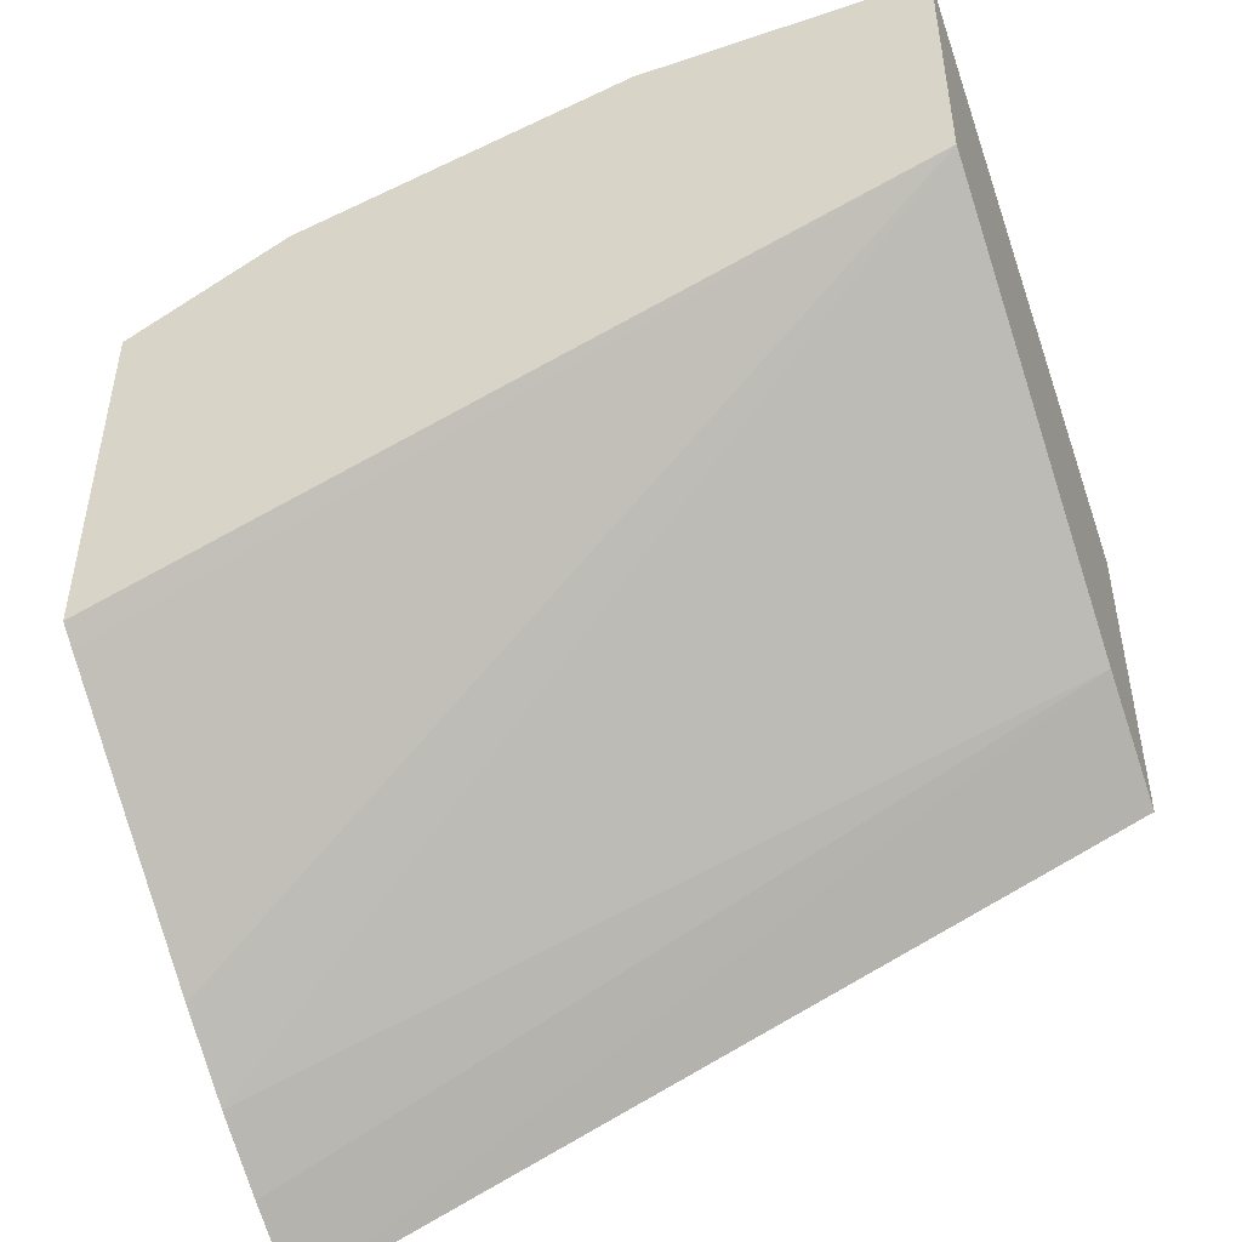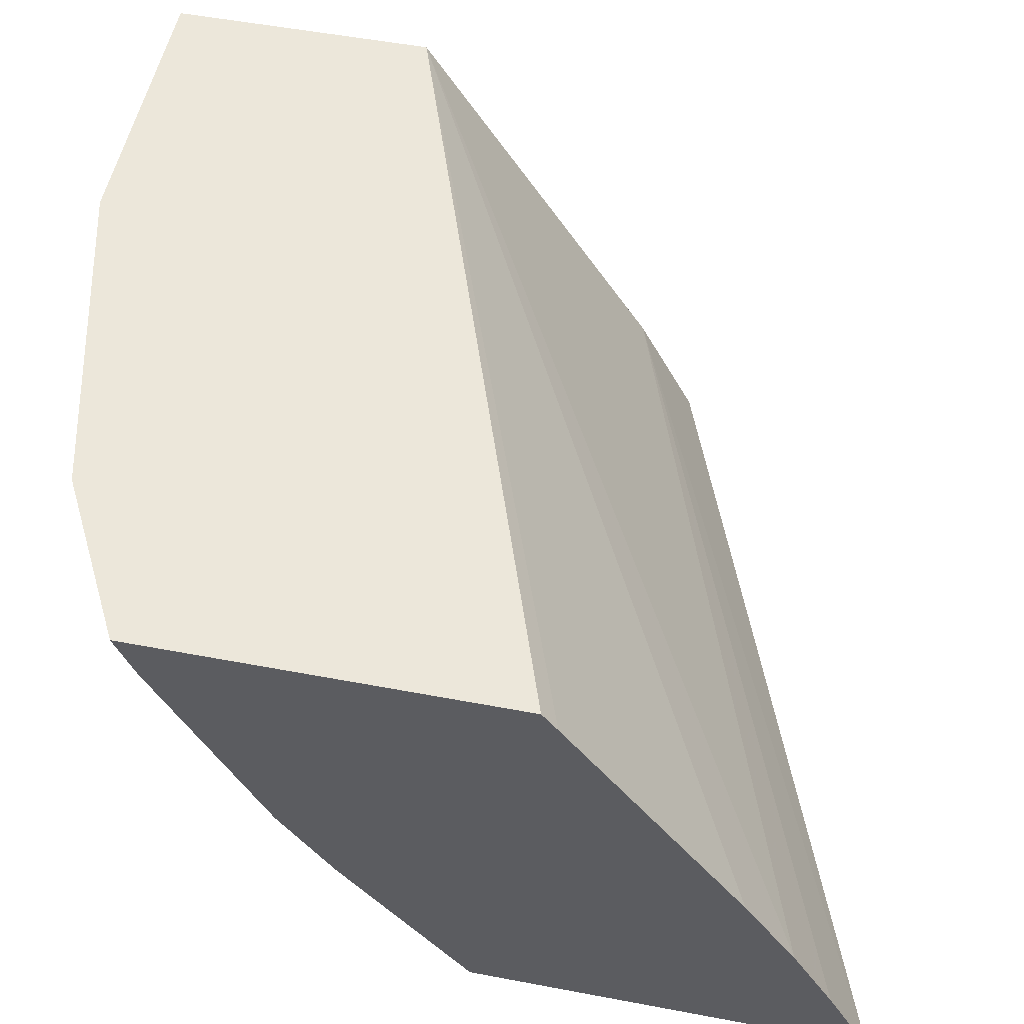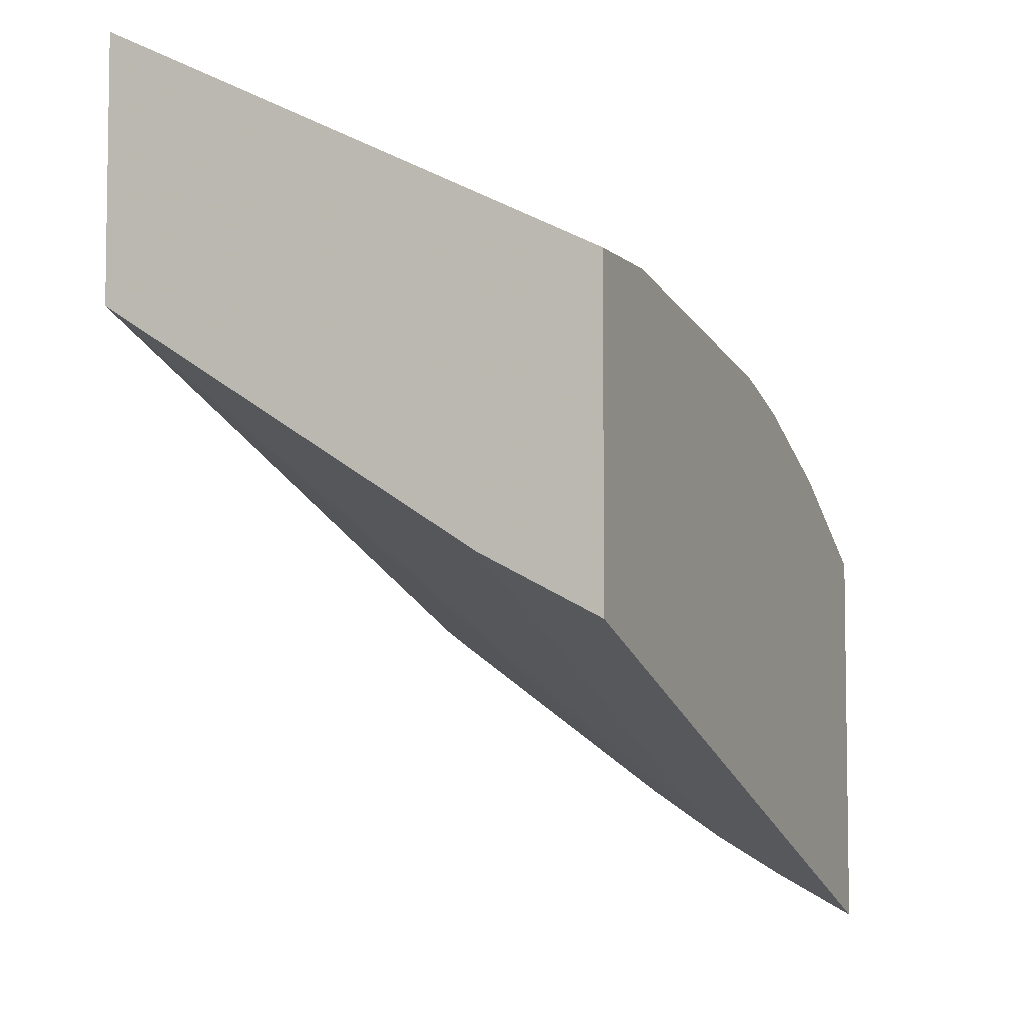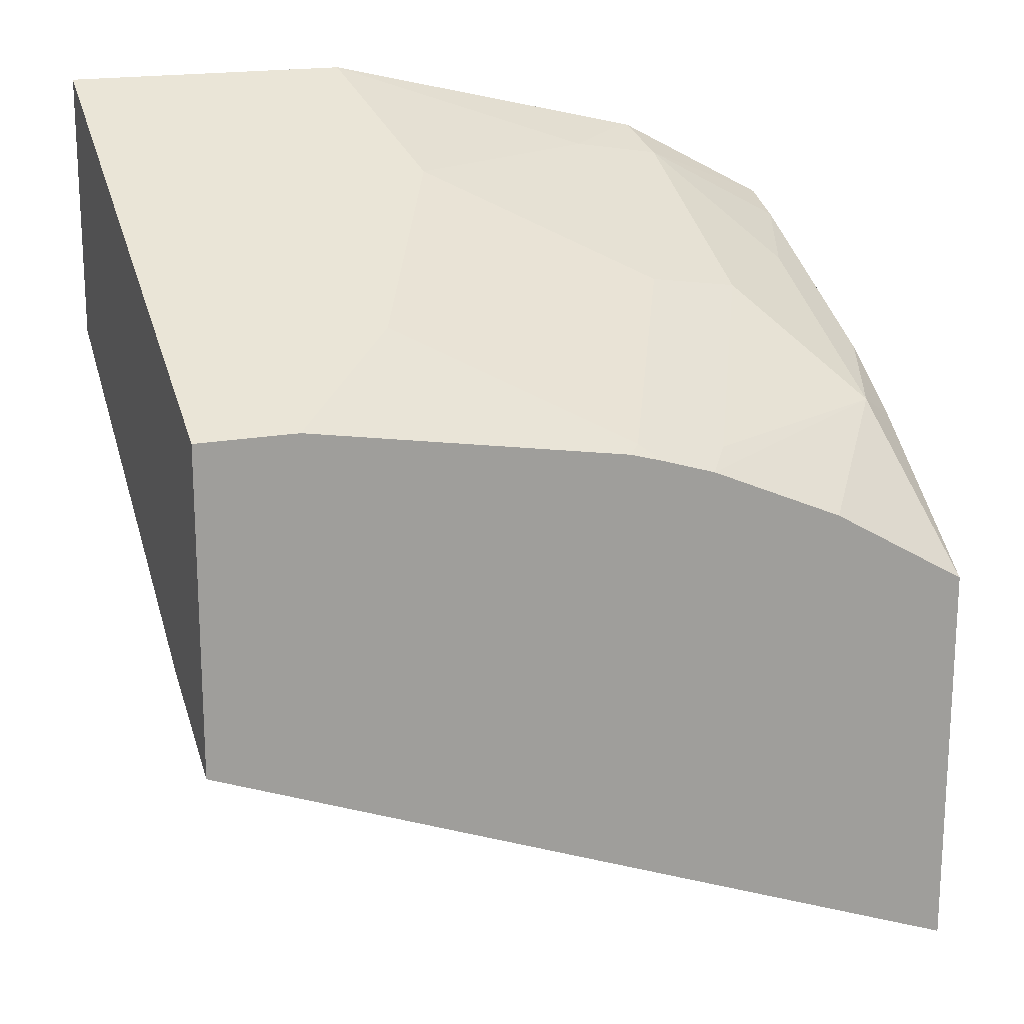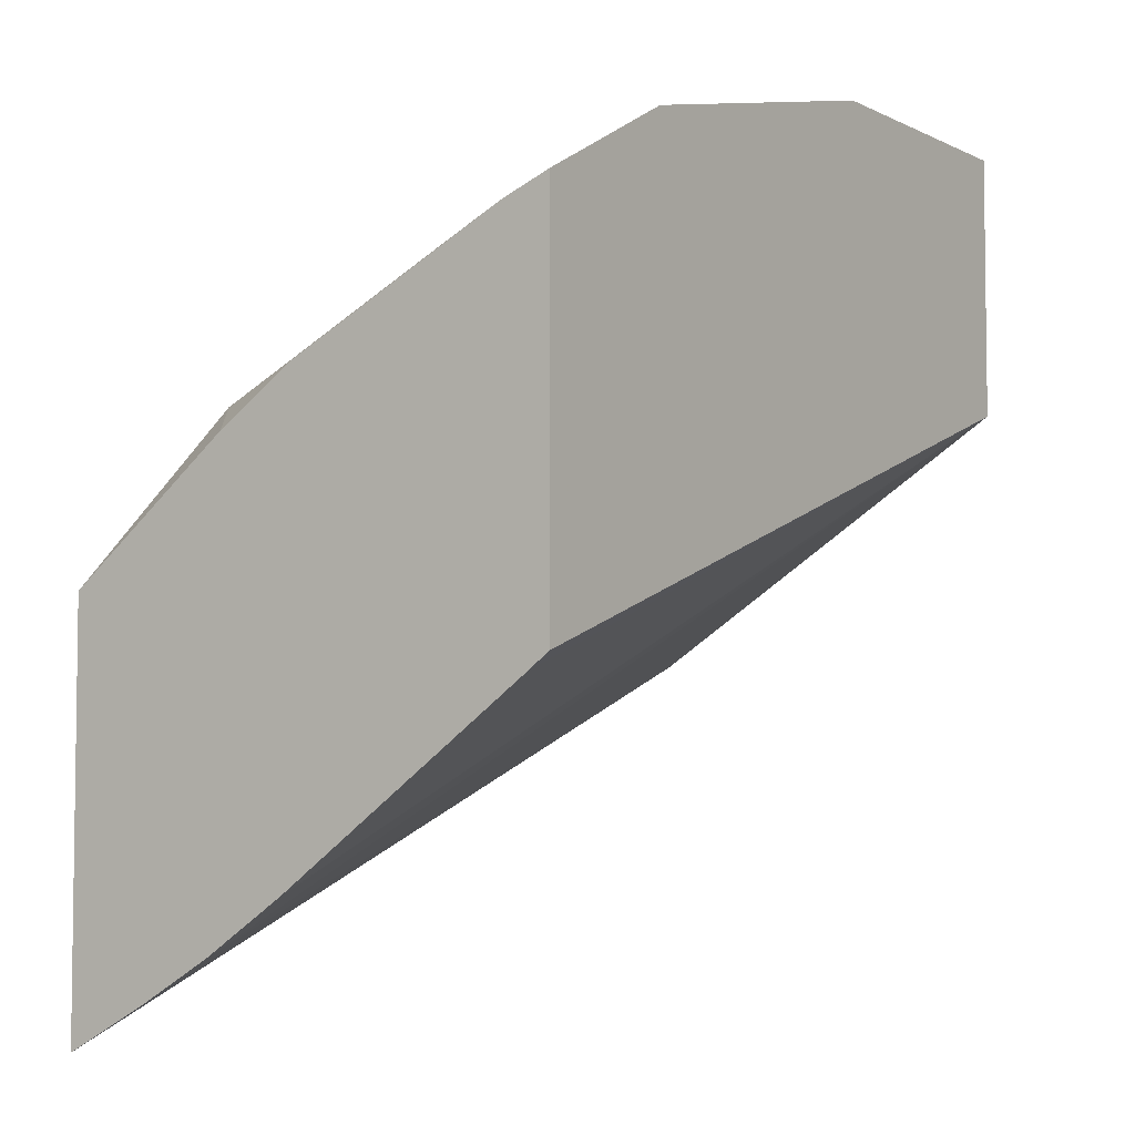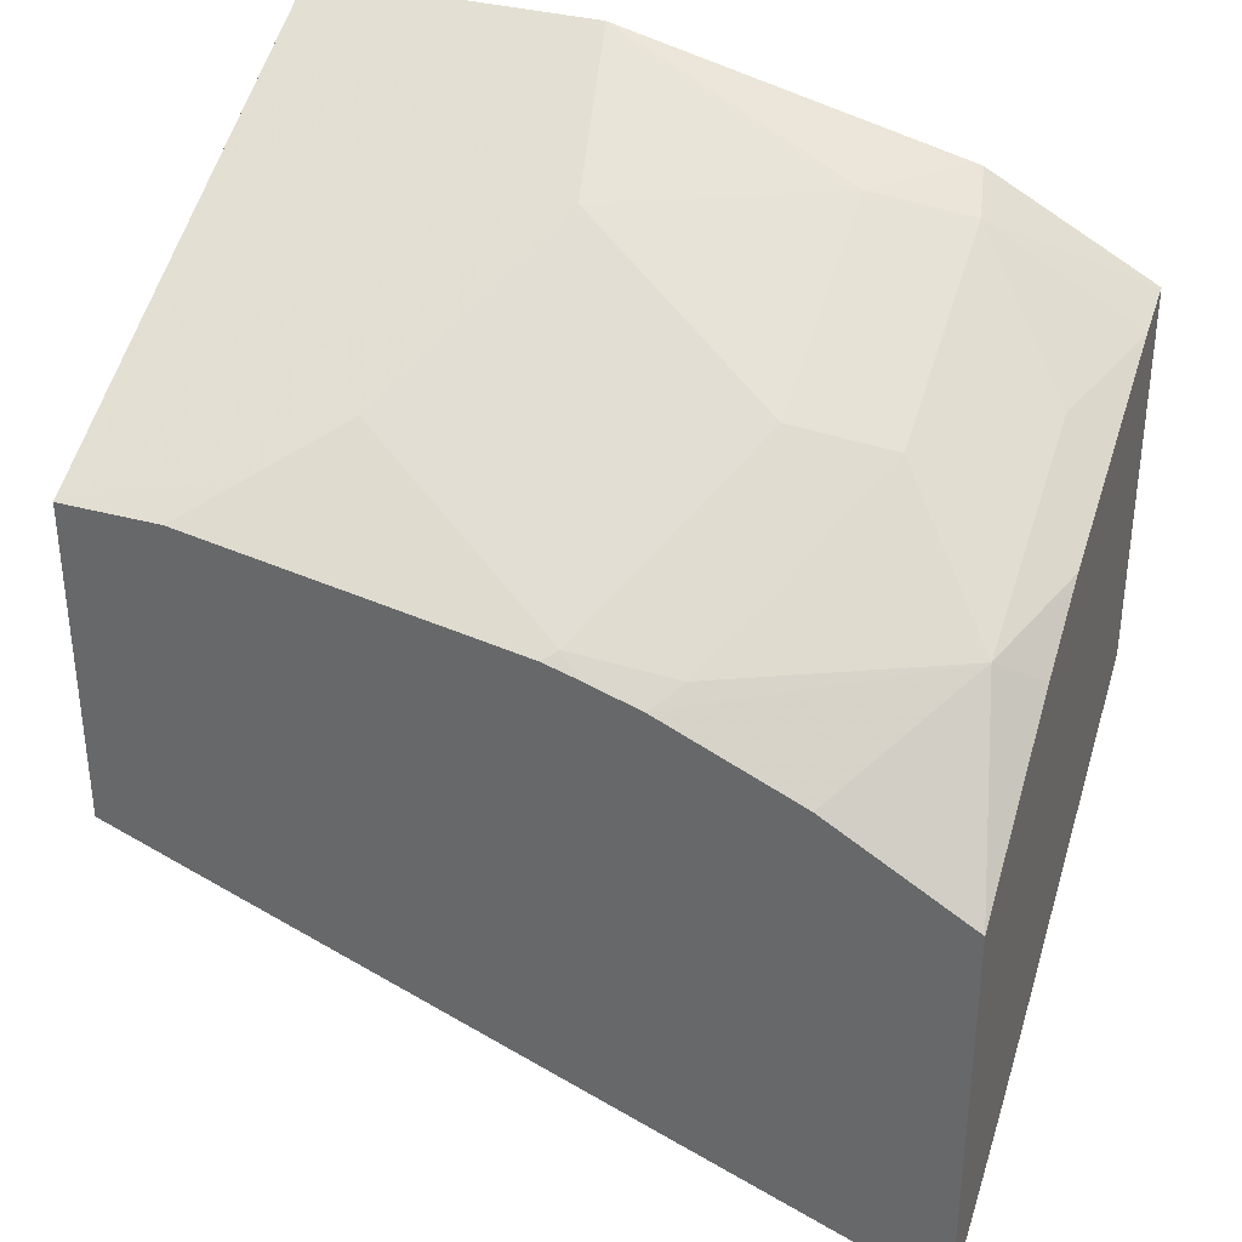
<metadata>
{"format":"obj","ext":"obj","renderer":"f3d","projection":"perspective","resolution":1024,"background":"white","views":[{"elev":-47.4,"azim":-159.1,"up":"+Z"},{"elev":52.8,"azim":101.5,"up":"+Y"},{"elev":-5.6,"azim":-66.9,"up":"+Z"},{"elev":18.2,"azim":-20.1,"up":"+Z"},{"elev":-5.0,"azim":124.5,"up":"+Z"},{"elev":34.6,"azim":20.4,"up":"+Z"}]}
</metadata>
<code>
v 0.01015 -0.2807 0.5749
v 0.01015 -0.3039 0.5633
v 0.1031 -0.2807 0.5749
v 0.01015 -0.2807 0.4877
v 0.1163 -0.3373 0.5466
v 0.1047 -0.314 0.5583
v 0.09305 -0.2908 0.5699
v 0.01015 -0.4435 0.4935
v 0.1861 -0.3024 0.5466
v 0.2118 -0.2807 0.5493
v 0.2665 -0.2807 0.3975
v 0.2665 -0.2874 0.3926
v 0.2665 -0.369 0.3341
v 0.2665 -0.395 0.3168
v 0.01015 -0.3439 0.4474
v 0.08143 -0.4071 0.5117
v 0.1512 -0.442 0.4768
v 0.1861 -0.3722 0.5117
v 0.01015 -0.446 0.4923
v 0.04253 -0.446 0.4923
v 0.05816 -0.4303 0.5001
v 0.2141 -0.2807 0.5488
v 0.2181 -0.2966 0.5408
v 0.2665 -0.2807 0.5208
v 0.2665 -0.4187 0.3031
v 0.01015 -0.4071 0.4071
v 0.1472 -0.446 0.4749
v 0.1577 -0.446 0.4718
v 0.1758 -0.446 0.4661
v 0.1832 -0.4361 0.471
v 0.2181 -0.3664 0.5059
v 0.01015 -0.446 0.3871
v 0.2665 -0.2961 0.5146
v 0.253 -0.3315 0.5059
v 0.2665 -0.446 0.2886
v 0.253 -0.4013 0.471
v 0.2204 -0.446 0.4468
v 0.2665 -0.3659 0.4798
v 0.2665 -0.446 0.4198
v 0.2665 -0.3922 0.462
f 19 39 37
f 19 35 39
f 19 32 35
f 17 31 18
f 17 30 31
f 17 29 30
f 17 28 29
f 11 35 25
f 16 27 17
f 16 21 27
f 14 26 15
f 14 25 26
f 11 13 12
f 11 14 13
f 11 25 14
f 19 37 29
f 17 27 28
f 19 29 28
f 25 35 26
f 19 27 20
f 11 39 35
f 36 39 40
f 36 37 39
f 36 40 38
f 33 36 38
f 33 34 36
f 30 36 31
f 19 28 27
f 29 37 36
f 26 35 32
f 23 34 33
f 23 36 34
f 23 31 36
f 23 33 24
f 22 23 24
f 20 27 21
f 29 36 30
f 11 40 39
f 9 22 10
f 11 33 38
f 2 8 5
f 2 7 3
f 2 6 7
f 2 5 6
f 1 8 2
f 1 19 8
f 1 32 19
f 3 7 6
f 1 26 32
f 1 4 15
f 11 38 40
f 1 24 11
f 1 22 24
f 1 10 22
f 1 3 10
f 1 2 3
f 1 15 26
f 3 6 5
f 1 11 4
f 3 9 10
f 3 5 9
f 11 24 33
f 9 23 22
f 9 18 31
f 8 21 16
f 8 20 21
f 8 19 20
f 9 31 23
f 5 18 9
f 5 17 18
f 5 16 17
f 4 14 15
f 4 13 14
f 4 12 13
f 5 8 16
f 4 11 12

</code>
